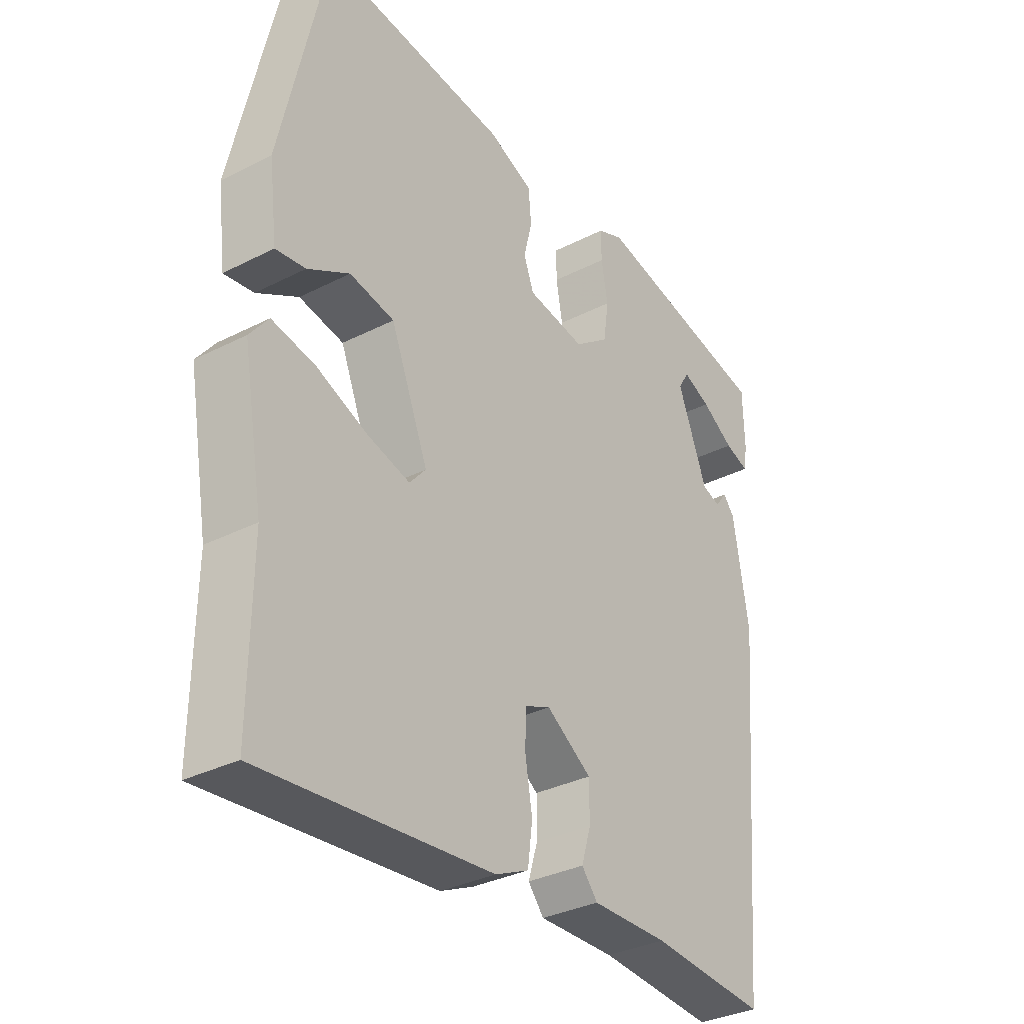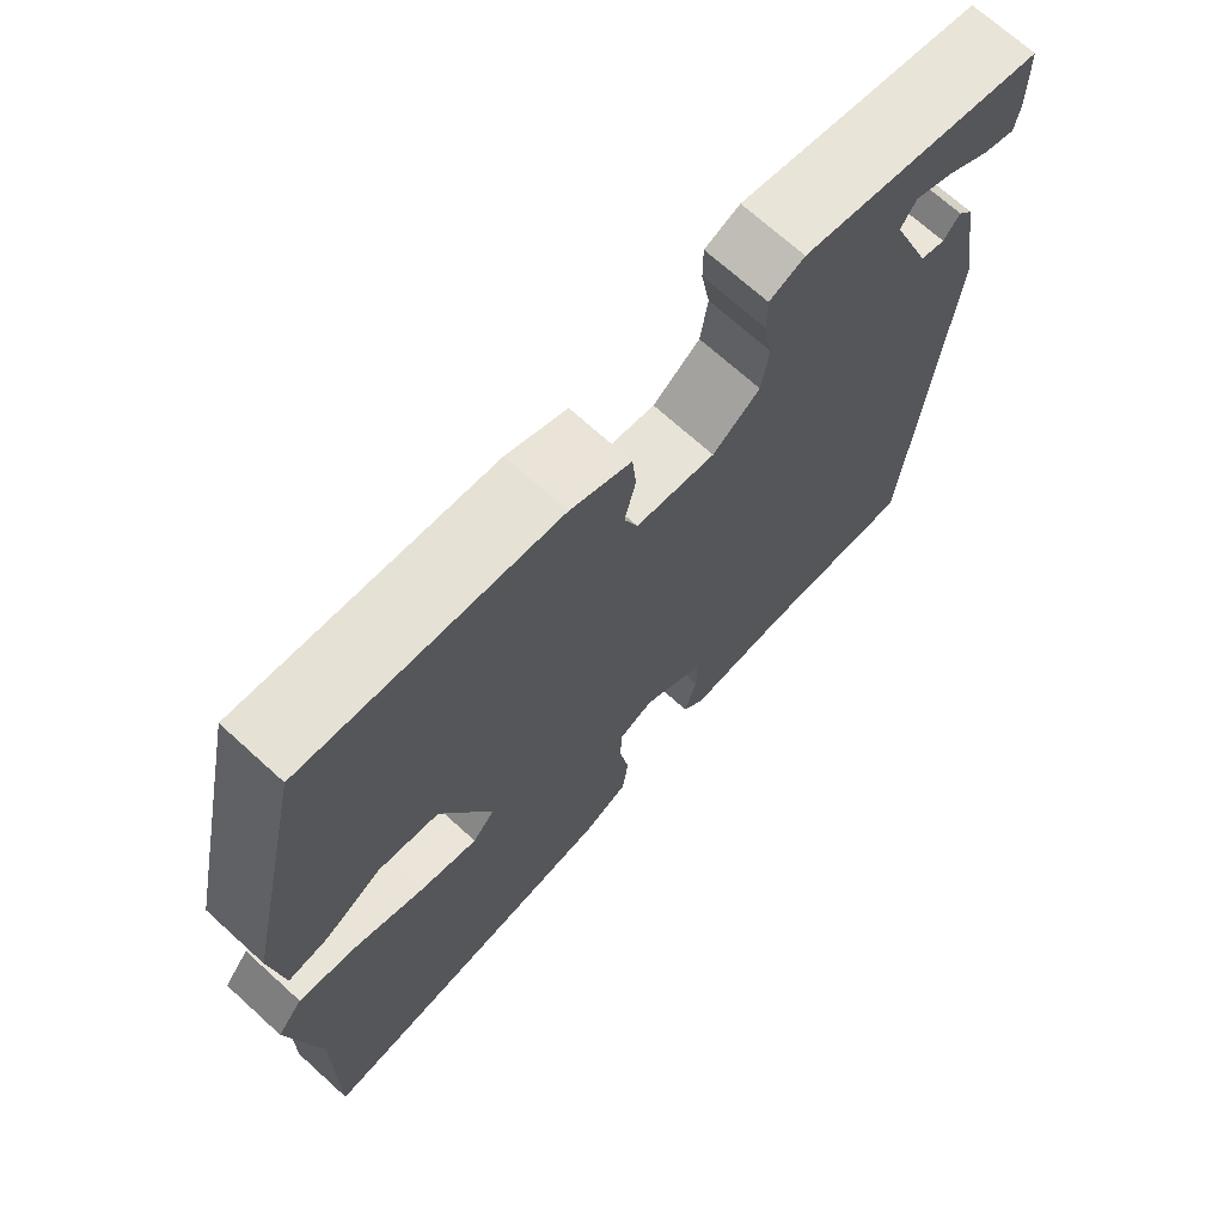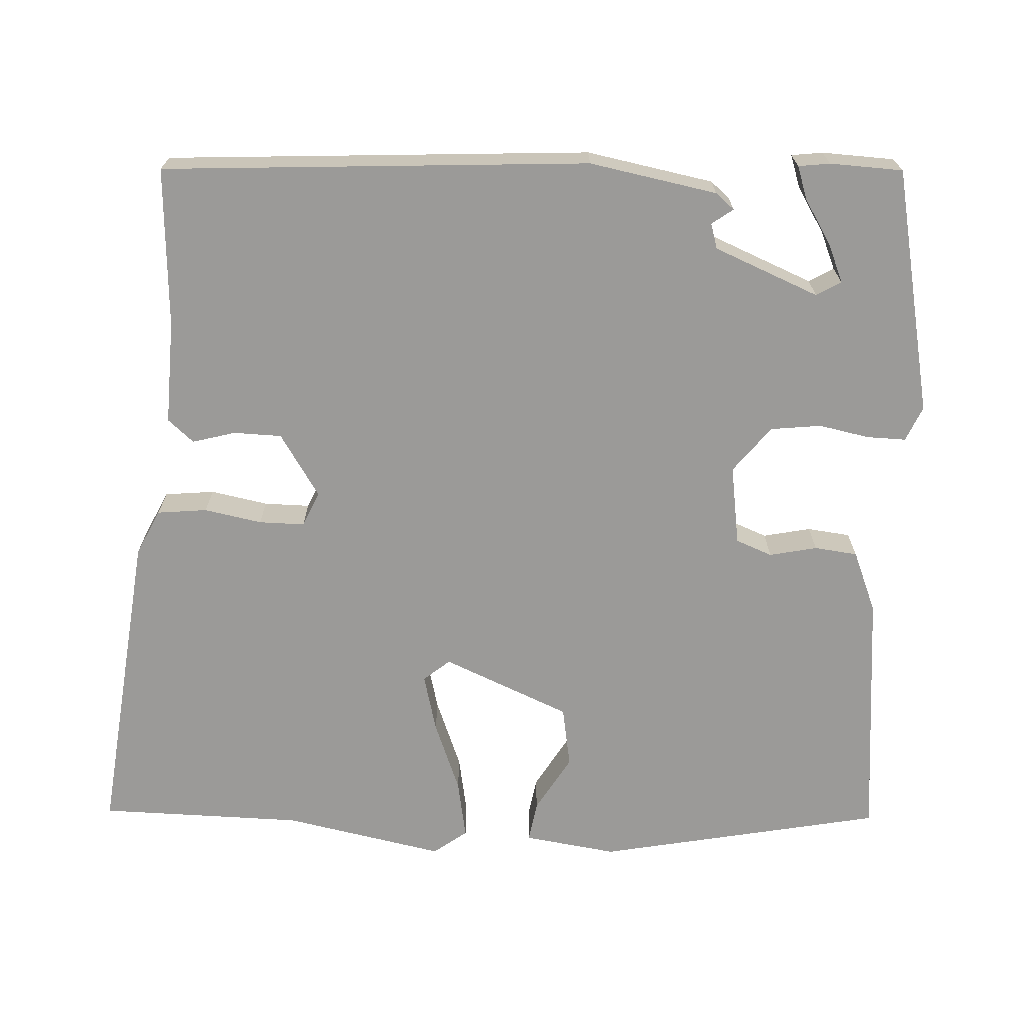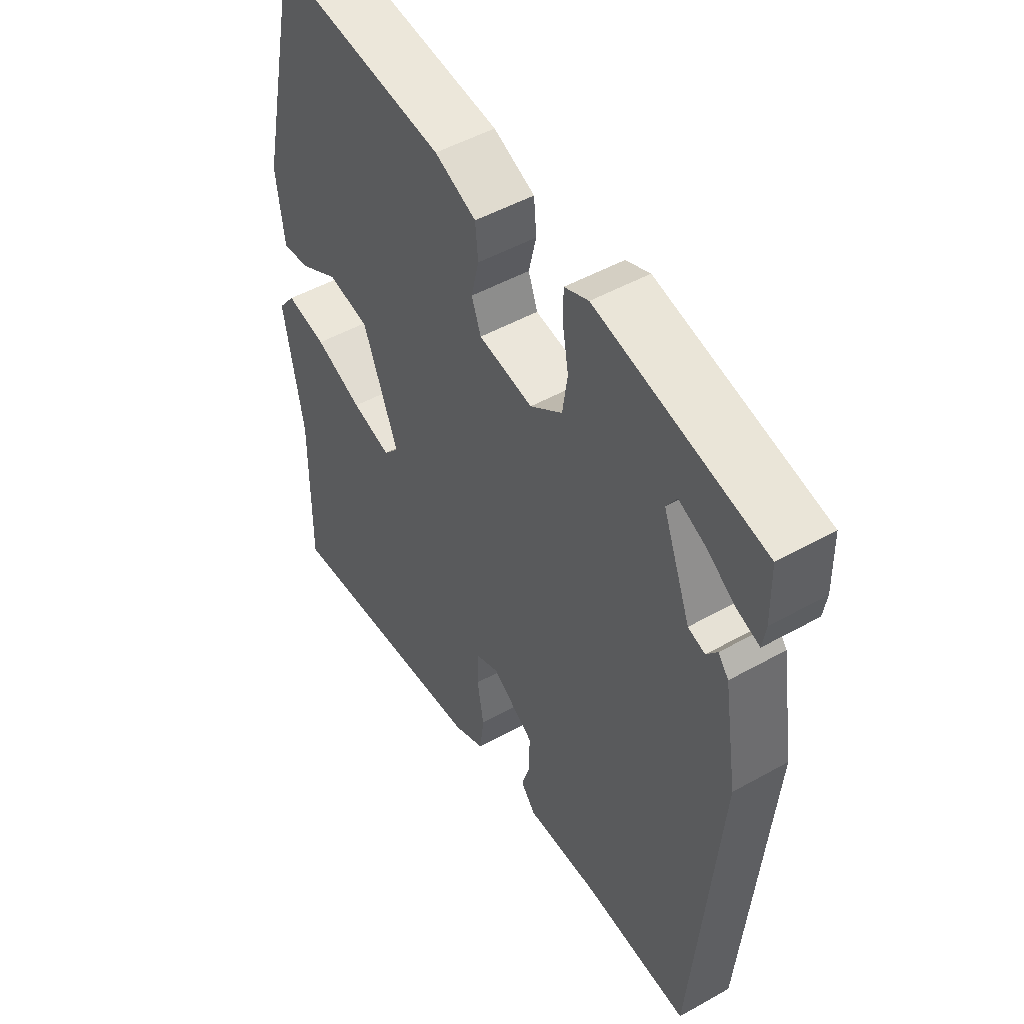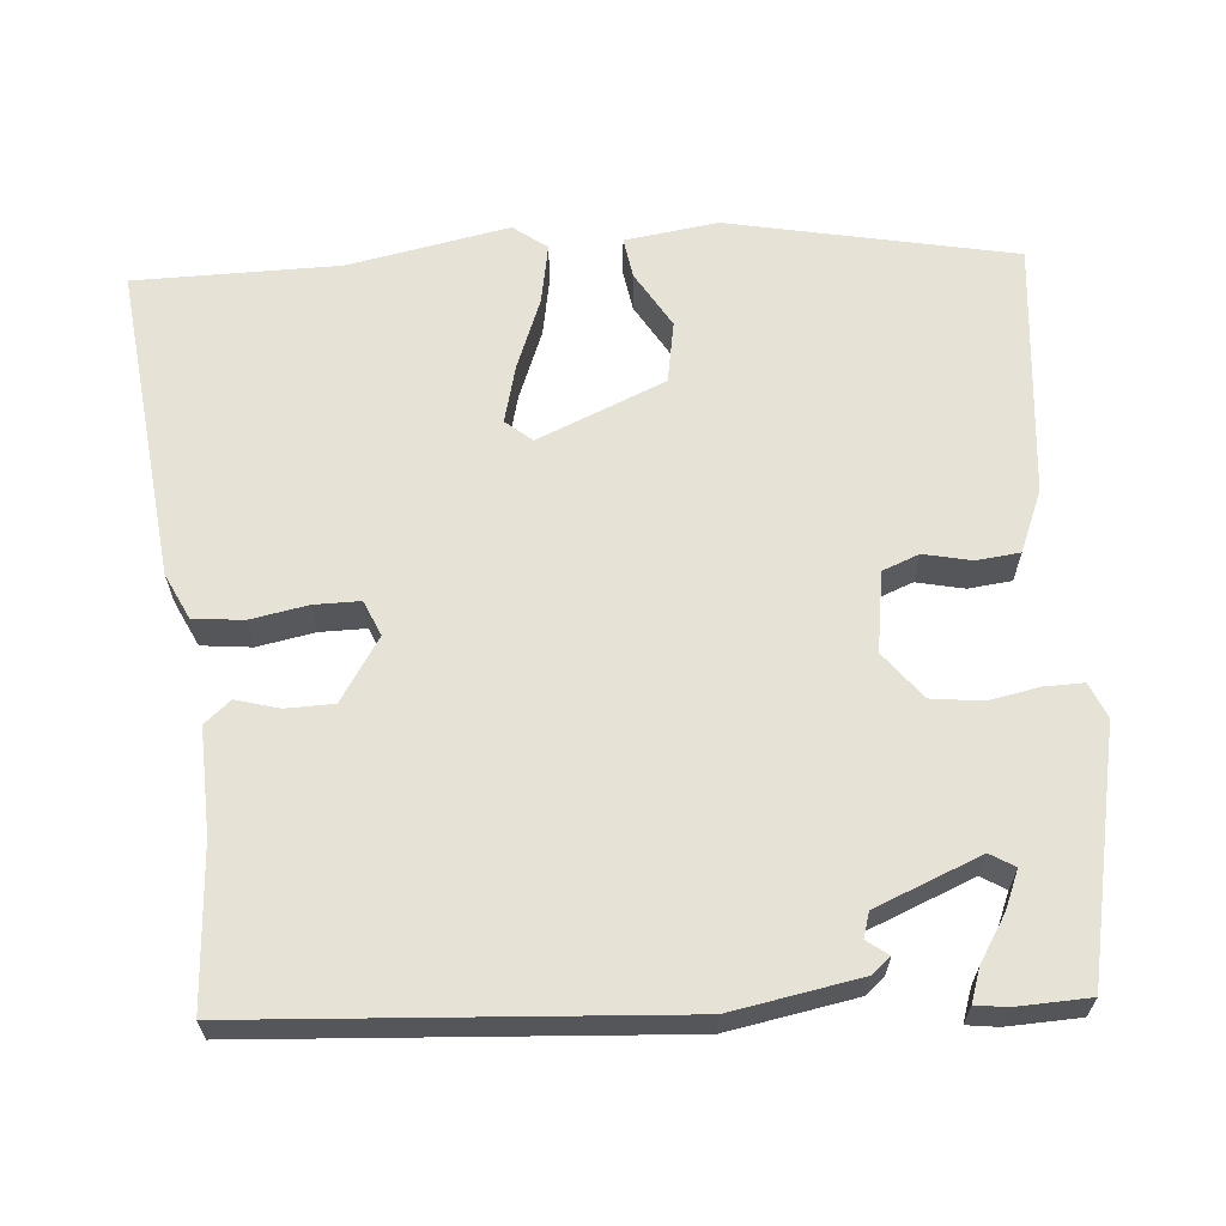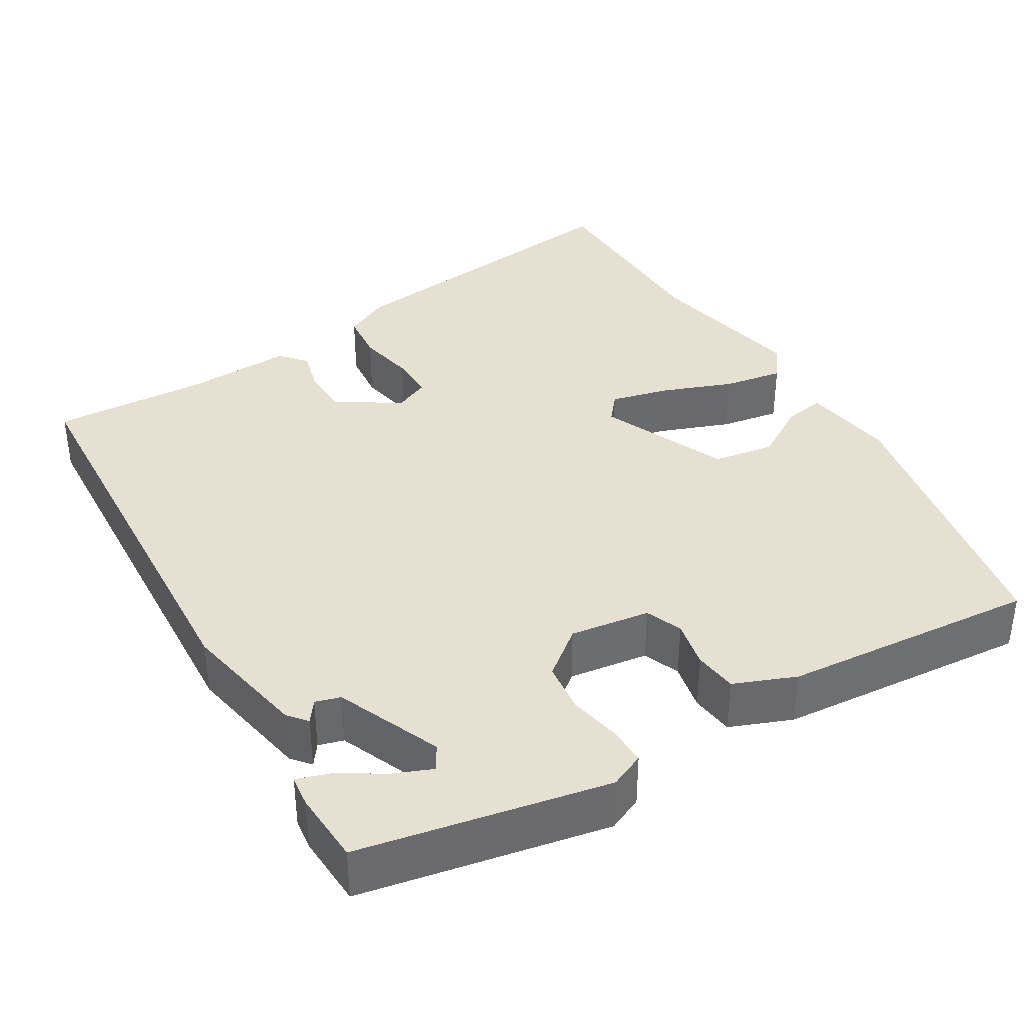
<metadata>
{"format":"obj","ext":"obj","renderer":"f3d","projection":"perspective","resolution":1024,"background":"white","views":[{"elev":-33.1,"azim":125.2,"up":"+Z"},{"elev":70.4,"azim":132.2,"up":"+Z"},{"elev":-69.3,"azim":-94.1,"up":"+Y"},{"elev":49.5,"azim":-121.8,"up":"+Z"},{"elev":64.0,"azim":-95.5,"up":"+Y"},{"elev":37.6,"azim":-32.6,"up":"+Y"}]}
</metadata>
<code>
v 0.498 0.07 -0.313
v 0.501 0.07 -0.567
v 0.109 0.07 -0.531
v 0.052 0.07 -0.505
v 0.044 0.07 -0.443
v 0.056 0.07 -0.371
v 0.055 0.07 -0.314
v 0.011 0.07 -0.296
v -0.066 0.07 -0.348
v -0.066 0.07 -0.408
v -0.05 0.07 -0.461
v -0.077 0.07 -0.494
v -0.207 0.07 -0.492
v -0.405 0.07 -0.508
v -0.45 0.07 0.023
v -0.424 0.07 0.183
v -0.405 0.07 0.207
v -0.385 0.07 0.181
v -0.354 0.07 0.191
v -0.303 0.07 0.323
v -0.322 0.07 0.353
v -0.369 0.07 0.332
v -0.424 0.07 0.296
v -0.465 0.07 0.281
v -0.471 0.07 0.32
v -0.469 0.07 0.411
v -0.163 0.07 0.48
v -0.119 0.07 0.462
v -0.119 0.07 0.413
v -0.13 0.07 0.35
v -0.121 0.07 0.287
v -0.062 0.07 0.243
v 0.037 0.07 0.26
v 0.054 0.07 0.306
v 0.04 0.07 0.365
v 0.045 0.07 0.419
v 0.121 0.07 0.452
v 0.437 0.07 0.488
v 0.516 0.07 0.134
v 0.502 0.07 0.018
v 0.451 0.07 0.025
v 0.38 0.07 0.065
v 0.304 0.07 0.05
v 0.24 0.07 -0.11
v 0.268 0.07 -0.142
v 0.34 0.07 -0.122
v 0.427 0.07 -0.086
v 0.501 0.07 -0.071
v 0.533 0.07 -0.112
v 0.498 0 -0.313
v 0.501 0 -0.567
v 0.109 0 -0.531
v 0.052 0 -0.505
v 0.044 0 -0.443
v 0.056 0 -0.371
v 0.055 0 -0.314
v 0.011 0 -0.296
v -0.066 0 -0.348
v -0.066 0 -0.408
v -0.05 0 -0.461
v -0.077 0 -0.494
v -0.207 0 -0.492
v -0.405 0 -0.508
v -0.45 0 0.023
v -0.424 0 0.183
v -0.405 0 0.207
v -0.385 0 0.181
v -0.354 0 0.191
v -0.303 0 0.323
v -0.322 0 0.353
v -0.369 0 0.332
v -0.424 0 0.296
v -0.465 0 0.281
v -0.471 0 0.32
v -0.469 0 0.411
v -0.163 0 0.48
v -0.119 0 0.462
v -0.119 0 0.413
v -0.13 0 0.35
v -0.121 0 0.287
v -0.062 0 0.243
v 0.037 0 0.26
v 0.054 0 0.306
v 0.04 0 0.365
v 0.045 0 0.419
v 0.121 0 0.452
v 0.437 0 0.488
v 0.516 0 0.134
v 0.502 0 0.018
v 0.451 0 0.025
v 0.38 0 0.065
v 0.304 0 0.05
v 0.24 0 -0.11
v 0.268 0 -0.142
v 0.34 0 -0.122
v 0.427 0 -0.086
v 0.501 0 -0.071
v 0.533 0 -0.112
f 46 47 48 49
f 45 46 49 1
f 39 40 41 42
f 39 42 43
f 38 39 43
f 37 38 43 44
f 34 35 36 37
f 33 34 37 44
f 27 28 29 30
f 27 30 31
f 26 27 31
f 22 23 24 25
f 21 22 25 26
f 15 16 17 18
f 13 14 15 18
f 13 18 19
f 10 11 12 13
f 9 10 13 19
f 8 9 19 20
f 3 4 5 6
f 3 6 7
f 45 1 2 3
f 44 45 3 7
f 32 33 44 7
f 21 26 31
f 20 21 31 32
f 7 8 20 32
f 98 97 96 95
f 50 98 95 94
f 91 90 89 88
f 92 91 88
f 92 88 87
f 93 92 87 86
f 86 85 84 83
f 93 86 83 82
f 79 78 77 76
f 80 79 76
f 80 76 75
f 74 73 72 71
f 75 74 71 70
f 67 66 65 64
f 67 64 63 62
f 68 67 62
f 62 61 60 59
f 68 62 59 58
f 69 68 58 57
f 55 54 53 52
f 56 55 52
f 52 51 50 94
f 56 52 94 93
f 56 93 82 81
f 80 75 70
f 81 80 70 69
f 81 69 57 56
f 1 50 51 2
f 2 51 52 3
f 3 52 53 4
f 4 53 54 5
f 5 54 55 6
f 6 55 56 7
f 7 56 57 8
f 8 57 58 9
f 9 58 59 10
f 10 59 60 11
f 11 60 61 12
f 12 61 62 13
f 13 62 63 14
f 14 63 64 15
f 15 64 65 16
f 16 65 66 17
f 17 66 67 18
f 18 67 68 19
f 19 68 69 20
f 20 69 70 21
f 21 70 71 22
f 22 71 72 23
f 23 72 73 24
f 24 73 74 25
f 25 74 75 26
f 26 75 76 27
f 27 76 77 28
f 28 77 78 29
f 29 78 79 30
f 30 79 80 31
f 31 80 81 32
f 32 81 82 33
f 33 82 83 34
f 34 83 84 35
f 35 84 85 36
f 36 85 86 37
f 37 86 87 38
f 38 87 88 39
f 39 88 89 40
f 40 89 90 41
f 41 90 91 42
f 42 91 92 43
f 43 92 93 44
f 44 93 94 45
f 45 94 95 46
f 46 95 96 47
f 47 96 97 48
f 48 97 98 49
f 49 98 50 1

</code>
